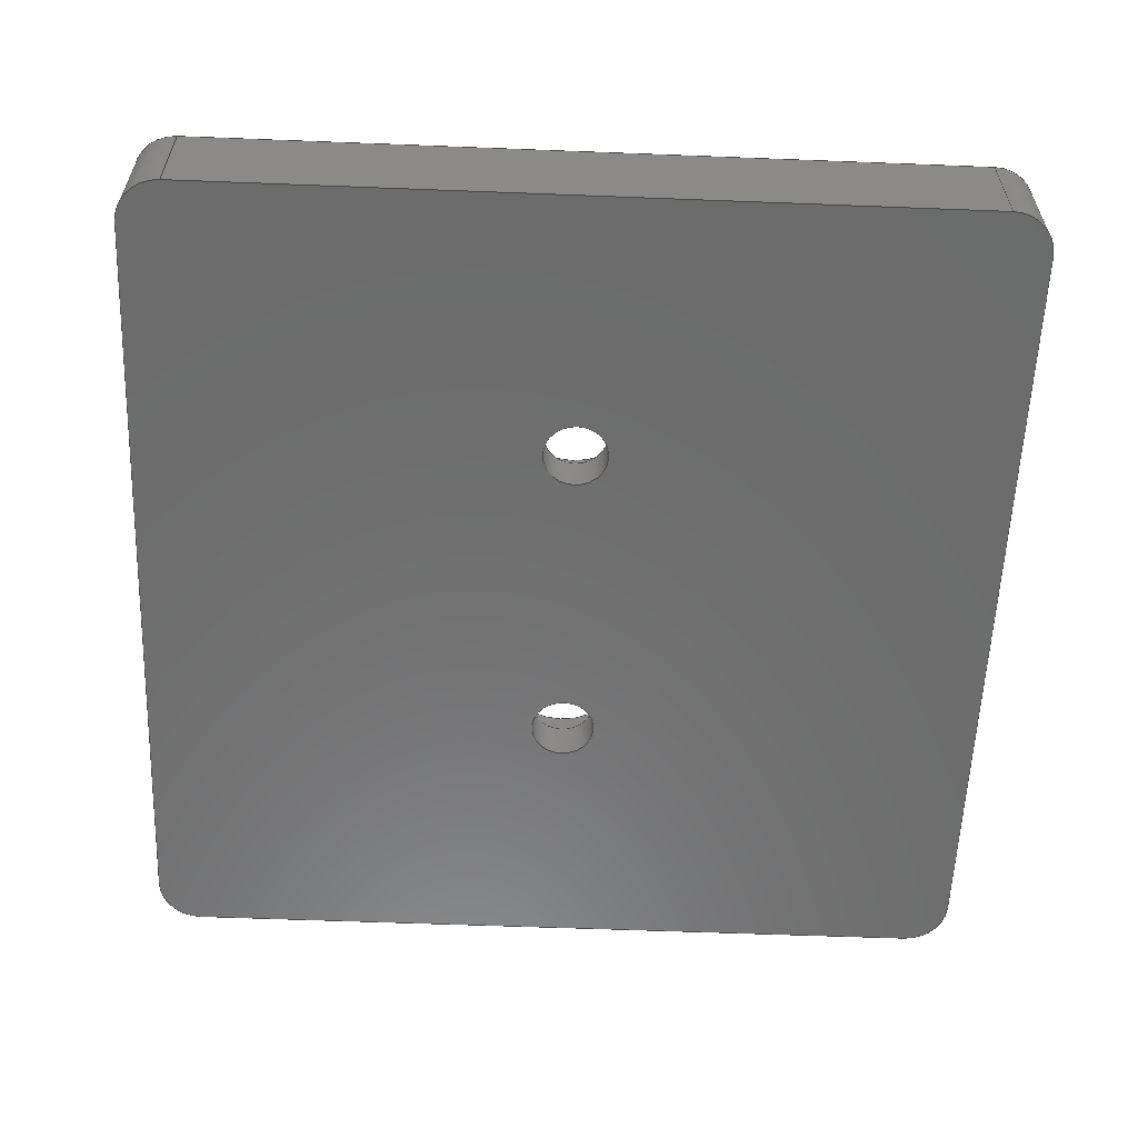
<metadata>
{"format":"step","ext":"step","renderer":"f3d","projection":"perspective","resolution":1024,"background":"white","views":[{"elev":-58.5,"azim":87.7,"up":"+Y"}]}
</metadata>
<code>
ISO-10303-21;
DATA;
#1=MECHANICAL_DESIGN_GEOMETRIC_PRESENTATION_REPRESENTATION('',(#4),#482);
#2=SHAPE_REPRESENTATION_RELATIONSHIP('SRR','None',#489,#3);
#3=ADVANCED_BREP_SHAPE_REPRESENTATION('',(#5),#481);
#4=STYLED_ITEM('',(#498),#5);
#5=MANIFOLD_SOLID_BREP('Body1',#270);
#6=FACE_BOUND('',#39,.T.);
#7=FACE_BOUND('',#40,.T.);
#8=FACE_BOUND('',#47,.T.);
#9=FACE_BOUND('',#50,.T.);
#10=FACE_BOUND('',#56,.T.);
#11=FACE_BOUND('',#57,.T.);
#12=PLANE('',#287);
#13=PLANE('',#288);
#14=PLANE('',#296);
#15=PLANE('',#303);
#16=PLANE('',#307);
#17=PLANE('',#313);
#18=PLANE('',#314);
#19=PLANE('',#315);
#20=FACE_OUTER_BOUND('',#36,.T.);
#21=FACE_OUTER_BOUND('',#37,.T.);
#22=FACE_OUTER_BOUND('',#38,.T.);
#23=FACE_OUTER_BOUND('',#41,.T.);
#24=FACE_OUTER_BOUND('',#42,.T.);
#25=FACE_OUTER_BOUND('',#43,.T.);
#26=FACE_OUTER_BOUND('',#44,.T.);
#27=FACE_OUTER_BOUND('',#45,.T.);
#28=FACE_OUTER_BOUND('',#46,.T.);
#29=FACE_OUTER_BOUND('',#48,.T.);
#30=FACE_OUTER_BOUND('',#49,.T.);
#31=FACE_OUTER_BOUND('',#51,.T.);
#32=FACE_OUTER_BOUND('',#52,.T.);
#33=FACE_OUTER_BOUND('',#53,.T.);
#34=FACE_OUTER_BOUND('',#54,.T.);
#35=FACE_OUTER_BOUND('',#55,.T.);
#36=EDGE_LOOP('',(#174,#175,#176,#177));
#37=EDGE_LOOP('',(#178,#179,#180,#181));
#38=EDGE_LOOP('',(#182,#183,#184,#185,#186,#187,#188,#189));
#39=EDGE_LOOP('',(#190));
#40=EDGE_LOOP('',(#191));
#41=EDGE_LOOP('',(#192,#193,#194,#195));
#42=EDGE_LOOP('',(#196,#197,#198,#199));
#43=EDGE_LOOP('',(#200,#201,#202,#203));
#44=EDGE_LOOP('',(#204,#205,#206,#207));
#45=EDGE_LOOP('',(#208,#209,#210,#211));
#46=EDGE_LOOP('',(#212));
#47=EDGE_LOOP('',(#213));
#48=EDGE_LOOP('',(#214,#215,#216,#217));
#49=EDGE_LOOP('',(#218));
#50=EDGE_LOOP('',(#219));
#51=EDGE_LOOP('',(#220,#221,#222,#223));
#52=EDGE_LOOP('',(#224,#225,#226,#227));
#53=EDGE_LOOP('',(#228,#229,#230,#231));
#54=EDGE_LOOP('',(#232,#233,#234,#235));
#55=EDGE_LOOP('',(#236,#237,#238,#239,#240,#241,#242,#243));
#56=EDGE_LOOP('',(#244));
#57=EDGE_LOOP('',(#245));
#58=LINE('',#408,#78);
#59=LINE('',#411,#79);
#60=LINE('',#414,#80);
#61=LINE('',#416,#81);
#62=LINE('',#417,#82);
#63=LINE('',#420,#83);
#64=LINE('',#424,#84);
#65=LINE('',#428,#85);
#66=LINE('',#438,#86);
#67=LINE('',#439,#87);
#68=LINE('',#442,#88);
#69=LINE('',#443,#89);
#70=LINE('',#447,#90);
#71=LINE('',#451,#91);
#72=LINE('',#455,#92);
#73=LINE('',#462,#93);
#74=LINE('',#469,#94);
#75=LINE('',#473,#95);
#76=LINE('',#475,#96);
#77=LINE('',#477,#97);
#78=VECTOR('',#322,10);
#79=VECTOR('',#325,10);
#80=VECTOR('',#328,10);
#81=VECTOR('',#329,10);
#82=VECTOR('',#330,10);
#83=VECTOR('',#333,10);
#84=VECTOR('',#336,10);
#85=VECTOR('',#339,10);
#86=VECTOR('',#350,10);
#87=VECTOR('',#351,10);
#88=VECTOR('',#354,10);
#89=VECTOR('',#355,10);
#90=VECTOR('',#360,10);
#91=VECTOR('',#365,10);
#92=VECTOR('',#370,1.5);
#93=VECTOR('',#379,1.5);
#94=VECTOR('',#388,3);
#95=VECTOR('',#393,3);
#96=VECTOR('',#396,10);
#97=VECTOR('',#399,10);
#98=CIRCLE('',#285,2);
#99=CIRCLE('',#286,2);
#100=CIRCLE('',#289,2);
#101=CIRCLE('',#290,2);
#102=CIRCLE('',#291,2);
#103=CIRCLE('',#292,1.5);
#104=CIRCLE('',#293,1.5);
#105=CIRCLE('',#295,2);
#106=CIRCLE('',#298,2);
#107=CIRCLE('',#300,2);
#108=CIRCLE('',#302,1.5);
#109=CIRCLE('',#304,3);
#110=CIRCLE('',#306,1.5);
#111=CIRCLE('',#308,3);
#112=CIRCLE('',#310,3);
#113=CIRCLE('',#312,3);
#114=VERTEX_POINT('',#404);
#115=VERTEX_POINT('',#405);
#116=VERTEX_POINT('',#407);
#117=VERTEX_POINT('',#409);
#118=VERTEX_POINT('',#413);
#119=VERTEX_POINT('',#415);
#120=VERTEX_POINT('',#419);
#121=VERTEX_POINT('',#421);
#122=VERTEX_POINT('',#423);
#123=VERTEX_POINT('',#425);
#124=VERTEX_POINT('',#427);
#125=VERTEX_POINT('',#430);
#126=VERTEX_POINT('',#432);
#127=VERTEX_POINT('',#435);
#128=VERTEX_POINT('',#436);
#129=VERTEX_POINT('',#441);
#130=VERTEX_POINT('',#445);
#131=VERTEX_POINT('',#449);
#132=VERTEX_POINT('',#453);
#133=VERTEX_POINT('',#457);
#134=VERTEX_POINT('',#460);
#135=VERTEX_POINT('',#464);
#136=VERTEX_POINT('',#467);
#137=VERTEX_POINT('',#471);
#138=EDGE_CURVE('',#114,#115,#98,.T.);
#139=EDGE_CURVE('',#115,#116,#58,.T.);
#140=EDGE_CURVE('',#116,#117,#99,.T.);
#141=EDGE_CURVE('',#117,#114,#59,.T.);
#142=EDGE_CURVE('',#117,#118,#60,.T.);
#143=EDGE_CURVE('',#119,#118,#61,.T.);
#144=EDGE_CURVE('',#114,#119,#62,.T.);
#145=EDGE_CURVE('',#120,#116,#63,.T.);
#146=EDGE_CURVE('',#121,#120,#100,.T.);
#147=EDGE_CURVE('',#122,#121,#64,.T.);
#148=EDGE_CURVE('',#123,#122,#101,.T.);
#149=EDGE_CURVE('',#124,#123,#65,.T.);
#150=EDGE_CURVE('',#118,#124,#102,.T.);
#151=EDGE_CURVE('',#125,#125,#103,.T.);
#152=EDGE_CURVE('',#126,#126,#104,.T.);
#153=EDGE_CURVE('',#127,#128,#105,.T.);
#154=EDGE_CURVE('',#128,#121,#66,.T.);
#155=EDGE_CURVE('',#120,#127,#67,.T.);
#156=EDGE_CURVE('',#129,#128,#68,.T.);
#157=EDGE_CURVE('',#122,#129,#69,.T.);
#158=EDGE_CURVE('',#129,#130,#106,.T.);
#159=EDGE_CURVE('',#130,#123,#70,.T.);
#160=EDGE_CURVE('',#131,#119,#107,.T.);
#161=EDGE_CURVE('',#124,#131,#71,.T.);
#162=EDGE_CURVE('',#132,#132,#108,.T.);
#163=EDGE_CURVE('',#132,#125,#72,.T.);
#164=EDGE_CURVE('',#133,#133,#109,.T.);
#165=EDGE_CURVE('',#134,#134,#110,.T.);
#166=EDGE_CURVE('',#134,#126,#73,.T.);
#167=EDGE_CURVE('',#135,#135,#111,.T.);
#168=EDGE_CURVE('',#136,#136,#112,.T.);
#169=EDGE_CURVE('',#136,#135,#74,.T.);
#170=EDGE_CURVE('',#137,#137,#113,.T.);
#171=EDGE_CURVE('',#137,#133,#75,.T.);
#172=EDGE_CURVE('',#127,#115,#76,.T.);
#173=EDGE_CURVE('',#131,#130,#77,.T.);
#174=ORIENTED_EDGE('',*,*,#138,.T.);
#175=ORIENTED_EDGE('',*,*,#139,.T.);
#176=ORIENTED_EDGE('',*,*,#140,.T.);
#177=ORIENTED_EDGE('',*,*,#141,.T.);
#178=ORIENTED_EDGE('',*,*,#141,.F.);
#179=ORIENTED_EDGE('',*,*,#142,.T.);
#180=ORIENTED_EDGE('',*,*,#143,.F.);
#181=ORIENTED_EDGE('',*,*,#144,.F.);
#182=ORIENTED_EDGE('',*,*,#140,.F.);
#183=ORIENTED_EDGE('',*,*,#145,.F.);
#184=ORIENTED_EDGE('',*,*,#146,.F.);
#185=ORIENTED_EDGE('',*,*,#147,.F.);
#186=ORIENTED_EDGE('',*,*,#148,.F.);
#187=ORIENTED_EDGE('',*,*,#149,.F.);
#188=ORIENTED_EDGE('',*,*,#150,.F.);
#189=ORIENTED_EDGE('',*,*,#142,.F.);
#190=ORIENTED_EDGE('',*,*,#151,.F.);
#191=ORIENTED_EDGE('',*,*,#152,.F.);
#192=ORIENTED_EDGE('',*,*,#153,.T.);
#193=ORIENTED_EDGE('',*,*,#154,.T.);
#194=ORIENTED_EDGE('',*,*,#146,.T.);
#195=ORIENTED_EDGE('',*,*,#155,.T.);
#196=ORIENTED_EDGE('',*,*,#154,.F.);
#197=ORIENTED_EDGE('',*,*,#156,.F.);
#198=ORIENTED_EDGE('',*,*,#157,.F.);
#199=ORIENTED_EDGE('',*,*,#147,.T.);
#200=ORIENTED_EDGE('',*,*,#158,.T.);
#201=ORIENTED_EDGE('',*,*,#159,.T.);
#202=ORIENTED_EDGE('',*,*,#148,.T.);
#203=ORIENTED_EDGE('',*,*,#157,.T.);
#204=ORIENTED_EDGE('',*,*,#160,.T.);
#205=ORIENTED_EDGE('',*,*,#143,.T.);
#206=ORIENTED_EDGE('',*,*,#150,.T.);
#207=ORIENTED_EDGE('',*,*,#161,.T.);
#208=ORIENTED_EDGE('',*,*,#162,.F.);
#209=ORIENTED_EDGE('',*,*,#163,.T.);
#210=ORIENTED_EDGE('',*,*,#151,.T.);
#211=ORIENTED_EDGE('',*,*,#163,.F.);
#212=ORIENTED_EDGE('',*,*,#164,.F.);
#213=ORIENTED_EDGE('',*,*,#162,.T.);
#214=ORIENTED_EDGE('',*,*,#165,.F.);
#215=ORIENTED_EDGE('',*,*,#166,.T.);
#216=ORIENTED_EDGE('',*,*,#152,.T.);
#217=ORIENTED_EDGE('',*,*,#166,.F.);
#218=ORIENTED_EDGE('',*,*,#167,.F.);
#219=ORIENTED_EDGE('',*,*,#165,.T.);
#220=ORIENTED_EDGE('',*,*,#168,.F.);
#221=ORIENTED_EDGE('',*,*,#169,.T.);
#222=ORIENTED_EDGE('',*,*,#167,.T.);
#223=ORIENTED_EDGE('',*,*,#169,.F.);
#224=ORIENTED_EDGE('',*,*,#170,.F.);
#225=ORIENTED_EDGE('',*,*,#171,.T.);
#226=ORIENTED_EDGE('',*,*,#164,.T.);
#227=ORIENTED_EDGE('',*,*,#171,.F.);
#228=ORIENTED_EDGE('',*,*,#139,.F.);
#229=ORIENTED_EDGE('',*,*,#172,.F.);
#230=ORIENTED_EDGE('',*,*,#155,.F.);
#231=ORIENTED_EDGE('',*,*,#145,.T.);
#232=ORIENTED_EDGE('',*,*,#159,.F.);
#233=ORIENTED_EDGE('',*,*,#173,.F.);
#234=ORIENTED_EDGE('',*,*,#161,.F.);
#235=ORIENTED_EDGE('',*,*,#149,.T.);
#236=ORIENTED_EDGE('',*,*,#138,.F.);
#237=ORIENTED_EDGE('',*,*,#144,.T.);
#238=ORIENTED_EDGE('',*,*,#160,.F.);
#239=ORIENTED_EDGE('',*,*,#173,.T.);
#240=ORIENTED_EDGE('',*,*,#158,.F.);
#241=ORIENTED_EDGE('',*,*,#156,.T.);
#242=ORIENTED_EDGE('',*,*,#153,.F.);
#243=ORIENTED_EDGE('',*,*,#172,.T.);
#244=ORIENTED_EDGE('',*,*,#170,.T.);
#245=ORIENTED_EDGE('',*,*,#168,.T.);
#246=CYLINDRICAL_SURFACE('',#284,2);
#247=CYLINDRICAL_SURFACE('',#294,2);
#248=CYLINDRICAL_SURFACE('',#297,2);
#249=CYLINDRICAL_SURFACE('',#299,2);
#250=CYLINDRICAL_SURFACE('',#301,1.5);
#251=CYLINDRICAL_SURFACE('',#305,1.5);
#252=CYLINDRICAL_SURFACE('',#309,3);
#253=CYLINDRICAL_SURFACE('',#311,3);
#254=ADVANCED_FACE('',(#20),#246,.T.);
#255=ADVANCED_FACE('',(#21),#12,.T.);
#256=ADVANCED_FACE('',(#22,#6,#7),#13,.F.);
#257=ADVANCED_FACE('',(#23),#247,.T.);
#258=ADVANCED_FACE('',(#24),#14,.T.);
#259=ADVANCED_FACE('',(#25),#248,.T.);
#260=ADVANCED_FACE('',(#26),#249,.T.);
#261=ADVANCED_FACE('',(#27),#250,.F.);
#262=ADVANCED_FACE('',(#28,#8),#15,.T.);
#263=ADVANCED_FACE('',(#29),#251,.F.);
#264=ADVANCED_FACE('',(#30,#9),#16,.T.);
#265=ADVANCED_FACE('',(#31),#252,.F.);
#266=ADVANCED_FACE('',(#32),#253,.F.);
#267=ADVANCED_FACE('',(#33),#17,.T.);
#268=ADVANCED_FACE('',(#34),#18,.T.);
#269=ADVANCED_FACE('',(#35,#10,#11),#19,.T.);
#270=CLOSED_SHELL('',(#254,#255,#256,#257,#258,#259,#260,#261,#262,#263,
#264,#265,#266,#267,#268,#269));
#271=DERIVED_UNIT_ELEMENT(#273,1);
#272=DERIVED_UNIT_ELEMENT(#484,3);
#273=(
MASS_UNIT()
NAMED_UNIT(*)
SI_UNIT(.KILO.,.GRAM.)
);
#274=DERIVED_UNIT((#271,#272));
#275=MEASURE_REPRESENTATION_ITEM('density measure',
POSITIVE_RATIO_MEASURE(7850),#274);
#276=PROPERTY_DEFINITION_REPRESENTATION(#281,#278);
#277=PROPERTY_DEFINITION_REPRESENTATION(#282,#279);
#278=REPRESENTATION('material name',(#280),#481);
#279=REPRESENTATION('density',(#275),#481);
#280=DESCRIPTIVE_REPRESENTATION_ITEM('Steel','Steel');
#281=PROPERTY_DEFINITION('material property','material name',#491);
#282=PROPERTY_DEFINITION('material property','density of part',#491);
#283=AXIS2_PLACEMENT_3D('placement',#402,#316,#317);
#284=AXIS2_PLACEMENT_3D('',#403,#318,#319);
#285=AXIS2_PLACEMENT_3D('',#406,#320,#321);
#286=AXIS2_PLACEMENT_3D('',#410,#323,#324);
#287=AXIS2_PLACEMENT_3D('',#412,#326,#327);
#288=AXIS2_PLACEMENT_3D('',#418,#331,#332);
#289=AXIS2_PLACEMENT_3D('',#422,#334,#335);
#290=AXIS2_PLACEMENT_3D('',#426,#337,#338);
#291=AXIS2_PLACEMENT_3D('',#429,#340,#341);
#292=AXIS2_PLACEMENT_3D('',#431,#342,#343);
#293=AXIS2_PLACEMENT_3D('',#433,#344,#345);
#294=AXIS2_PLACEMENT_3D('',#434,#346,#347);
#295=AXIS2_PLACEMENT_3D('',#437,#348,#349);
#296=AXIS2_PLACEMENT_3D('',#440,#352,#353);
#297=AXIS2_PLACEMENT_3D('',#444,#356,#357);
#298=AXIS2_PLACEMENT_3D('',#446,#358,#359);
#299=AXIS2_PLACEMENT_3D('',#448,#361,#362);
#300=AXIS2_PLACEMENT_3D('',#450,#363,#364);
#301=AXIS2_PLACEMENT_3D('',#452,#366,#367);
#302=AXIS2_PLACEMENT_3D('',#454,#368,#369);
#303=AXIS2_PLACEMENT_3D('',#456,#371,#372);
#304=AXIS2_PLACEMENT_3D('',#458,#373,#374);
#305=AXIS2_PLACEMENT_3D('',#459,#375,#376);
#306=AXIS2_PLACEMENT_3D('',#461,#377,#378);
#307=AXIS2_PLACEMENT_3D('',#463,#380,#381);
#308=AXIS2_PLACEMENT_3D('',#465,#382,#383);
#309=AXIS2_PLACEMENT_3D('',#466,#384,#385);
#310=AXIS2_PLACEMENT_3D('',#468,#386,#387);
#311=AXIS2_PLACEMENT_3D('',#470,#389,#390);
#312=AXIS2_PLACEMENT_3D('',#472,#391,#392);
#313=AXIS2_PLACEMENT_3D('',#474,#394,#395);
#314=AXIS2_PLACEMENT_3D('',#476,#397,#398);
#315=AXIS2_PLACEMENT_3D('',#478,#400,#401);
#316=DIRECTION('axis',(0,0,1));
#317=DIRECTION('refdir',(1,0,0));
#318=DIRECTION('center_axis',(0,1,0));
#319=DIRECTION('ref_axis',(-0.7071,0,-0.7071));
#320=DIRECTION('center_axis',(0,-1,0));
#321=DIRECTION('ref_axis',(-0.7071,0,-0.7071));
#322=DIRECTION('',(0,-1,0));
#323=DIRECTION('center_axis',(0,1,0));
#324=DIRECTION('ref_axis',(-0.7071,0,-0.7071));
#325=DIRECTION('',(0,1,0));
#326=DIRECTION('center_axis',(-1,0,0));
#327=DIRECTION('ref_axis',(0,0,1));
#328=DIRECTION('',(0,0,1));
#329=DIRECTION('',(0,-1,0));
#330=DIRECTION('',(0,0,1));
#331=DIRECTION('center_axis',(0,1,0));
#332=DIRECTION('ref_axis',(1,0,0));
#333=DIRECTION('',(-1,0,0));
#334=DIRECTION('center_axis',(0,1,0));
#335=DIRECTION('ref_axis',(0.7071,0,-0.7071));
#336=DIRECTION('',(0,0,-1));
#337=DIRECTION('center_axis',(0,1,0));
#338=DIRECTION('ref_axis',(0.7071,0,0.7071));
#339=DIRECTION('',(1,0,0));
#340=DIRECTION('center_axis',(0,1,0));
#341=DIRECTION('ref_axis',(-0.7071,0,0.7071));
#342=DIRECTION('center_axis',(0,-1,0));
#343=DIRECTION('ref_axis',(1,0,0));
#344=DIRECTION('center_axis',(0,-1,0));
#345=DIRECTION('ref_axis',(1,0,0));
#346=DIRECTION('center_axis',(0,1,0));
#347=DIRECTION('ref_axis',(0.7071,0,-0.7071));
#348=DIRECTION('center_axis',(0,-1,0));
#349=DIRECTION('ref_axis',(0.7071,0,-0.7071));
#350=DIRECTION('',(0,-1,0));
#351=DIRECTION('',(0,1,0));
#352=DIRECTION('center_axis',(1,0,0));
#353=DIRECTION('ref_axis',(0,0,-1));
#354=DIRECTION('',(0,0,-1));
#355=DIRECTION('',(0,1,0));
#356=DIRECTION('center_axis',(0,1,0));
#357=DIRECTION('ref_axis',(0.7071,0,0.7071));
#358=DIRECTION('center_axis',(0,-1,0));
#359=DIRECTION('ref_axis',(0.7071,0,0.7071));
#360=DIRECTION('',(0,-1,0));
#361=DIRECTION('center_axis',(0,1,0));
#362=DIRECTION('ref_axis',(-0.7071,0,0.7071));
#363=DIRECTION('center_axis',(0,-1,0));
#364=DIRECTION('ref_axis',(-0.7071,0,0.7071));
#365=DIRECTION('',(0,1,0));
#366=DIRECTION('center_axis',(0,1,0));
#367=DIRECTION('ref_axis',(1,0,0));
#368=DIRECTION('center_axis',(0,-1,0));
#369=DIRECTION('ref_axis',(1,0,0));
#370=DIRECTION('',(0,-1,0));
#371=DIRECTION('center_axis',(0,1,0));
#372=DIRECTION('ref_axis',(1,0,0));
#373=DIRECTION('center_axis',(0,-1,0));
#374=DIRECTION('ref_axis',(1,0,0));
#375=DIRECTION('center_axis',(0,1,0));
#376=DIRECTION('ref_axis',(1,0,0));
#377=DIRECTION('center_axis',(0,-1,0));
#378=DIRECTION('ref_axis',(1,0,0));
#379=DIRECTION('',(0,-1,0));
#380=DIRECTION('center_axis',(0,1,0));
#381=DIRECTION('ref_axis',(1,0,0));
#382=DIRECTION('center_axis',(0,-1,0));
#383=DIRECTION('ref_axis',(1,0,0));
#384=DIRECTION('center_axis',(0,1,0));
#385=DIRECTION('ref_axis',(1,0,0));
#386=DIRECTION('center_axis',(0,-1,0));
#387=DIRECTION('ref_axis',(1,0,0));
#388=DIRECTION('',(0,-1,0));
#389=DIRECTION('center_axis',(0,1,0));
#390=DIRECTION('ref_axis',(1,0,0));
#391=DIRECTION('center_axis',(0,-1,0));
#392=DIRECTION('ref_axis',(1,0,0));
#393=DIRECTION('',(0,-1,0));
#394=DIRECTION('center_axis',(0,0,-1));
#395=DIRECTION('ref_axis',(-1,0,0));
#396=DIRECTION('',(-1,0,0));
#397=DIRECTION('center_axis',(0,0,1));
#398=DIRECTION('ref_axis',(1,0,0));
#399=DIRECTION('',(1,0,0));
#400=DIRECTION('center_axis',(0,1,0));
#401=DIRECTION('ref_axis',(1,0,0));
#402=CARTESIAN_POINT('',(0,0,0));
#403=CARTESIAN_POINT('Origin',(2,0,-38));
#404=CARTESIAN_POINT('',(0,5,-38));
#405=CARTESIAN_POINT('',(2,5,-40));
#406=CARTESIAN_POINT('Origin',(2,5,-38));
#407=CARTESIAN_POINT('',(2,0,-40));
#408=CARTESIAN_POINT('',(2,0,-40));
#409=CARTESIAN_POINT('',(0,0,-38));
#410=CARTESIAN_POINT('Origin',(2,0,-38));
#411=CARTESIAN_POINT('',(0,0,-38));
#412=CARTESIAN_POINT('Origin',(0,0,-40));
#413=CARTESIAN_POINT('',(0,0,-2));
#414=CARTESIAN_POINT('',(0,0,-40));
#415=CARTESIAN_POINT('',(0,5,-2));
#416=CARTESIAN_POINT('',(0,0,-2));
#417=CARTESIAN_POINT('',(0,5,-40));
#418=CARTESIAN_POINT('Origin',(20,0,-20));
#419=CARTESIAN_POINT('',(38,0,-40));
#420=CARTESIAN_POINT('',(40,0,-40));
#421=CARTESIAN_POINT('',(40,0,-38));
#422=CARTESIAN_POINT('Origin',(38,0,-38));
#423=CARTESIAN_POINT('',(40,0,-2));
#424=CARTESIAN_POINT('',(40,0,0));
#425=CARTESIAN_POINT('',(38,0,0));
#426=CARTESIAN_POINT('Origin',(38,0,-2));
#427=CARTESIAN_POINT('',(2,0,0));
#428=CARTESIAN_POINT('',(0,0,0));
#429=CARTESIAN_POINT('Origin',(2,0,-2));
#430=CARTESIAN_POINT('',(26,0,-20));
#431=CARTESIAN_POINT('Origin',(27.5,0,-20));
#432=CARTESIAN_POINT('',(11,0,-20));
#433=CARTESIAN_POINT('Origin',(12.5,0,-20));
#434=CARTESIAN_POINT('Origin',(38,0,-38));
#435=CARTESIAN_POINT('',(38,5,-40));
#436=CARTESIAN_POINT('',(40,5,-38));
#437=CARTESIAN_POINT('Origin',(38,5,-38));
#438=CARTESIAN_POINT('',(40,0,-38));
#439=CARTESIAN_POINT('',(38,0,-40));
#440=CARTESIAN_POINT('Origin',(40,0,0));
#441=CARTESIAN_POINT('',(40,5,-2));
#442=CARTESIAN_POINT('',(40,5,0));
#443=CARTESIAN_POINT('',(40,0,-2));
#444=CARTESIAN_POINT('Origin',(38,0,-2));
#445=CARTESIAN_POINT('',(38,5,0));
#446=CARTESIAN_POINT('Origin',(38,5,-2));
#447=CARTESIAN_POINT('',(38,0,0));
#448=CARTESIAN_POINT('Origin',(2,0,-2));
#449=CARTESIAN_POINT('',(2,5,0));
#450=CARTESIAN_POINT('Origin',(2,5,-2));
#451=CARTESIAN_POINT('',(2,0,0));
#452=CARTESIAN_POINT('Origin',(27.5,0,-20));
#453=CARTESIAN_POINT('',(26,2,-20));
#454=CARTESIAN_POINT('Origin',(27.5,2,-20));
#455=CARTESIAN_POINT('',(26,0,-20));
#456=CARTESIAN_POINT('Origin',(27.5,2,-20));
#457=CARTESIAN_POINT('',(24.5,2,-20));
#458=CARTESIAN_POINT('Origin',(27.5,2,-20));
#459=CARTESIAN_POINT('Origin',(12.5,0,-20));
#460=CARTESIAN_POINT('',(11,2,-20));
#461=CARTESIAN_POINT('Origin',(12.5,2,-20));
#462=CARTESIAN_POINT('',(11,0,-20));
#463=CARTESIAN_POINT('Origin',(12.5,2,-20));
#464=CARTESIAN_POINT('',(9.5,2,-20));
#465=CARTESIAN_POINT('Origin',(12.5,2,-20));
#466=CARTESIAN_POINT('Origin',(12.5,0,-20));
#467=CARTESIAN_POINT('',(9.5,5,-20));
#468=CARTESIAN_POINT('Origin',(12.5,5,-20));
#469=CARTESIAN_POINT('',(9.5,0,-20));
#470=CARTESIAN_POINT('Origin',(27.5,0,-20));
#471=CARTESIAN_POINT('',(24.5,5,-20));
#472=CARTESIAN_POINT('Origin',(27.5,5,-20));
#473=CARTESIAN_POINT('',(24.5,0,-20));
#474=CARTESIAN_POINT('Origin',(40,0,-40));
#475=CARTESIAN_POINT('',(40,5,-40));
#476=CARTESIAN_POINT('Origin',(0,0,0));
#477=CARTESIAN_POINT('',(0,5,0));
#478=CARTESIAN_POINT('Origin',(20,5,-20));
#479=UNCERTAINTY_MEASURE_WITH_UNIT(LENGTH_MEASURE(0.01),#483,
'DISTANCE_ACCURACY_VALUE',
'Maximum model space distance between geometric entities at asserted c
onnectivities');
#480=UNCERTAINTY_MEASURE_WITH_UNIT(LENGTH_MEASURE(0.01),#483,
'DISTANCE_ACCURACY_VALUE',
'Maximum model space distance between geometric entities at asserted c
onnectivities');
#481=(
GEOMETRIC_REPRESENTATION_CONTEXT(3)
GLOBAL_UNCERTAINTY_ASSIGNED_CONTEXT((#479))
GLOBAL_UNIT_ASSIGNED_CONTEXT((#483,#485,#486))
REPRESENTATION_CONTEXT('','3D')
);
#482=(
GEOMETRIC_REPRESENTATION_CONTEXT(3)
GLOBAL_UNCERTAINTY_ASSIGNED_CONTEXT((#480))
GLOBAL_UNIT_ASSIGNED_CONTEXT((#483,#485,#486))
REPRESENTATION_CONTEXT('','3D')
);
#483=(
LENGTH_UNIT()
NAMED_UNIT(*)
SI_UNIT(.MILLI.,.METRE.)
);
#484=(
LENGTH_UNIT()
NAMED_UNIT(*)
SI_UNIT($,.METRE.)
);
#485=(
NAMED_UNIT(*)
PLANE_ANGLE_UNIT()
SI_UNIT($,.RADIAN.)
);
#486=(
NAMED_UNIT(*)
SI_UNIT($,.STERADIAN.)
SOLID_ANGLE_UNIT()
);
#487=SHAPE_DEFINITION_REPRESENTATION(#488,#489);
#488=PRODUCT_DEFINITION_SHAPE('',$,#491);
#489=SHAPE_REPRESENTATION('',(#283),#481);
#490=PRODUCT_DEFINITION_CONTEXT('part definition',#495,'design');
#491=PRODUCT_DEFINITION('devFrame GPS Mount 40x40',
'devFrame GPS Mount 40x40 v2',#492,#490);
#492=PRODUCT_DEFINITION_FORMATION('',$,#497);
#493=PRODUCT_RELATED_PRODUCT_CATEGORY('devFrame GPS Mount 40x40 v2',
'devFrame GPS Mount 40x40 v2',(#497));
#494=APPLICATION_PROTOCOL_DEFINITION('international standard',
'automotive_design',2009,#495);
#495=APPLICATION_CONTEXT(
'Core Data for Automotive Mechanical Design Process');
#496=PRODUCT_CONTEXT('part definition',#495,'mechanical');
#497=PRODUCT('devFrame GPS Mount 40x40','devFrame GPS Mount 40x40 v2',$,
(#496));
#498=PRESENTATION_STYLE_ASSIGNMENT((#499));
#499=SURFACE_STYLE_USAGE(.BOTH.,#500);
#500=SURFACE_SIDE_STYLE('',(#501));
#501=SURFACE_STYLE_FILL_AREA(#502);
#502=FILL_AREA_STYLE('Steel - Satin',(#503));
#503=FILL_AREA_STYLE_COLOUR('Steel - Satin',#504);
#504=COLOUR_RGB('Steel - Satin',0.6275,0.6275,0.6275);
ENDSEC;
END-ISO-10303-21;

</code>
